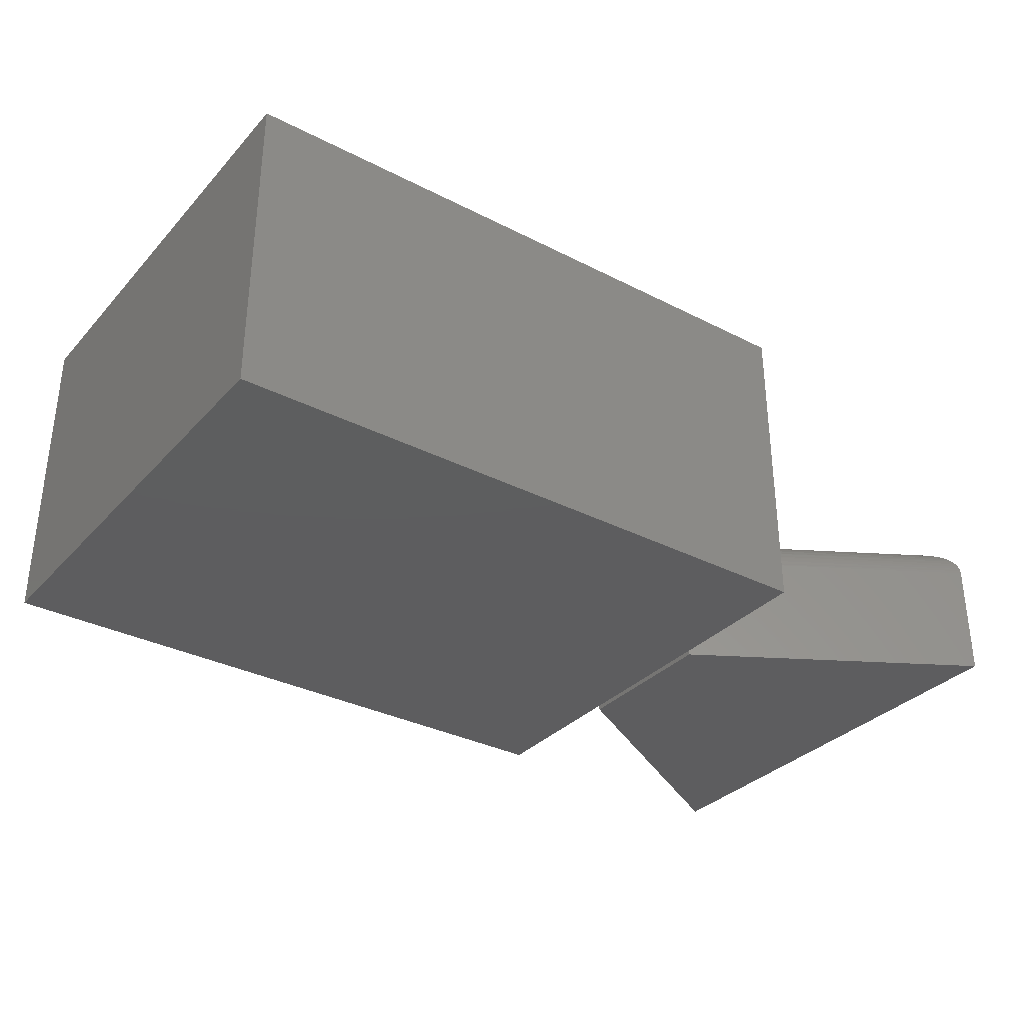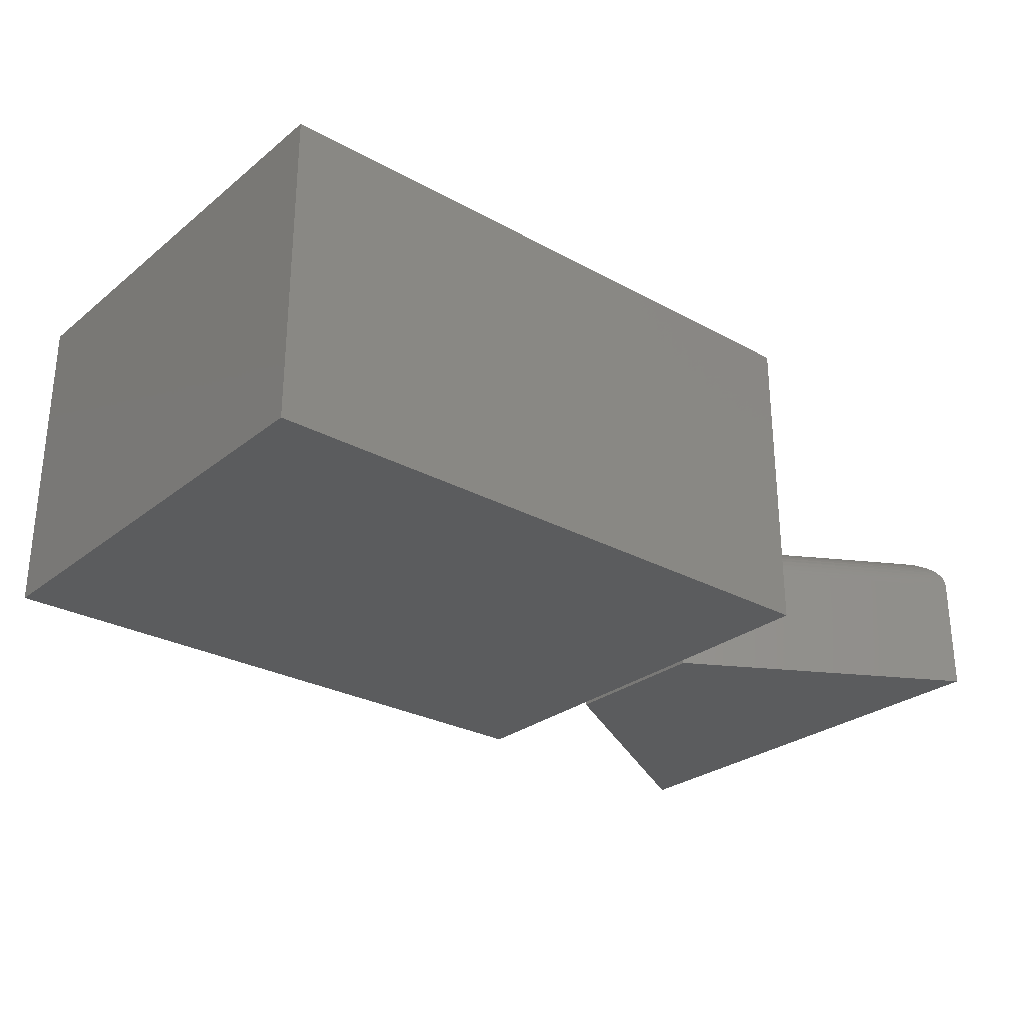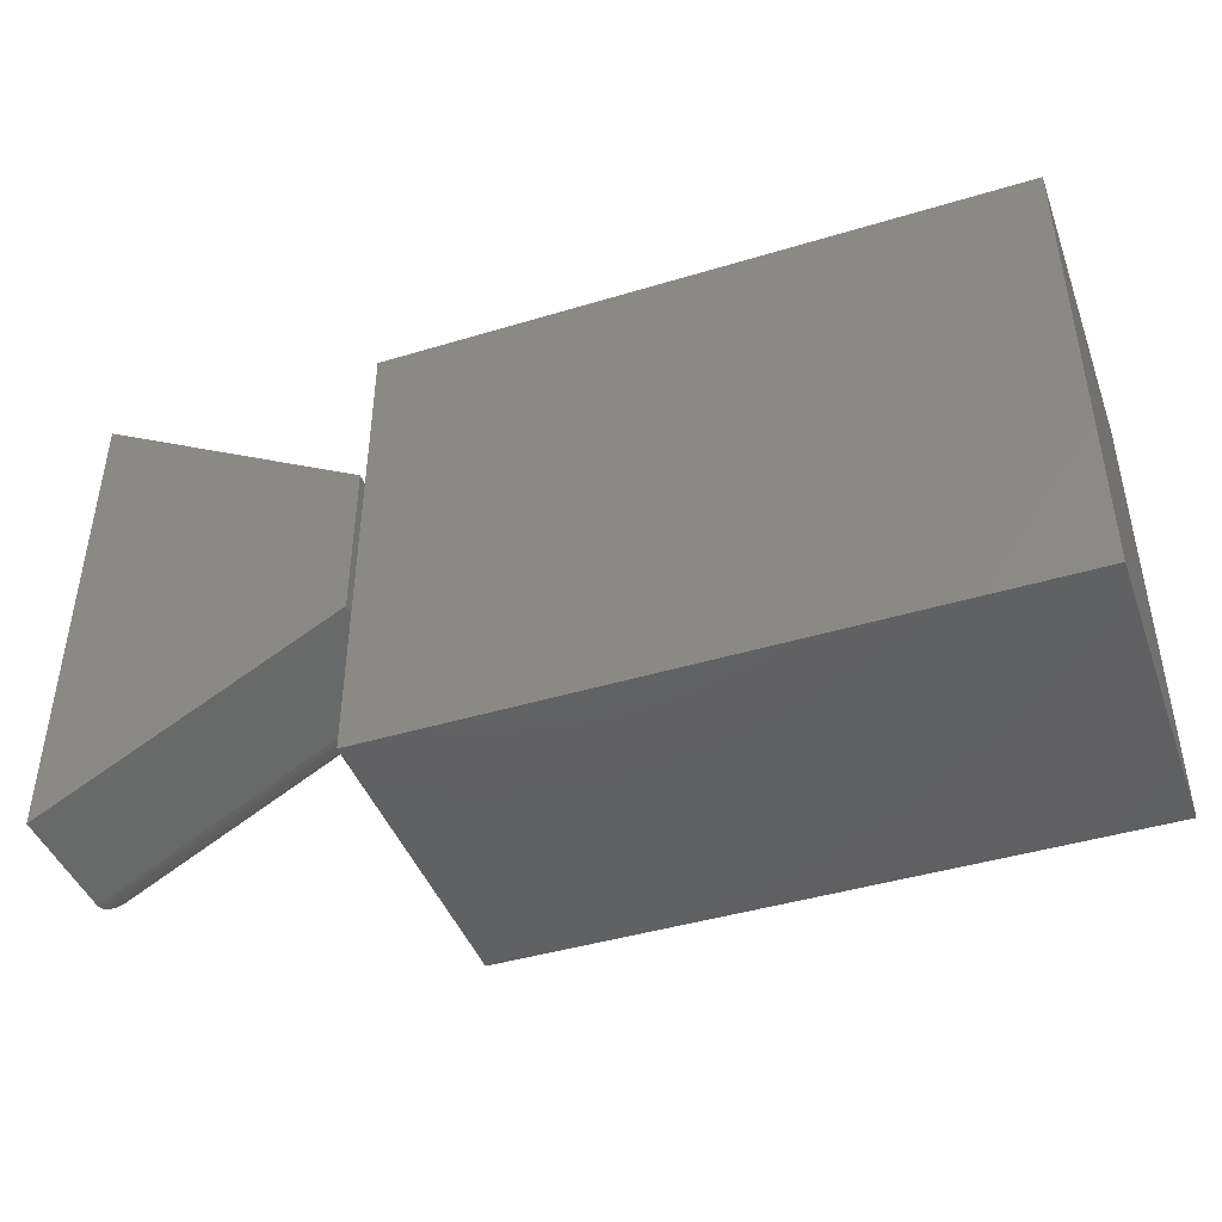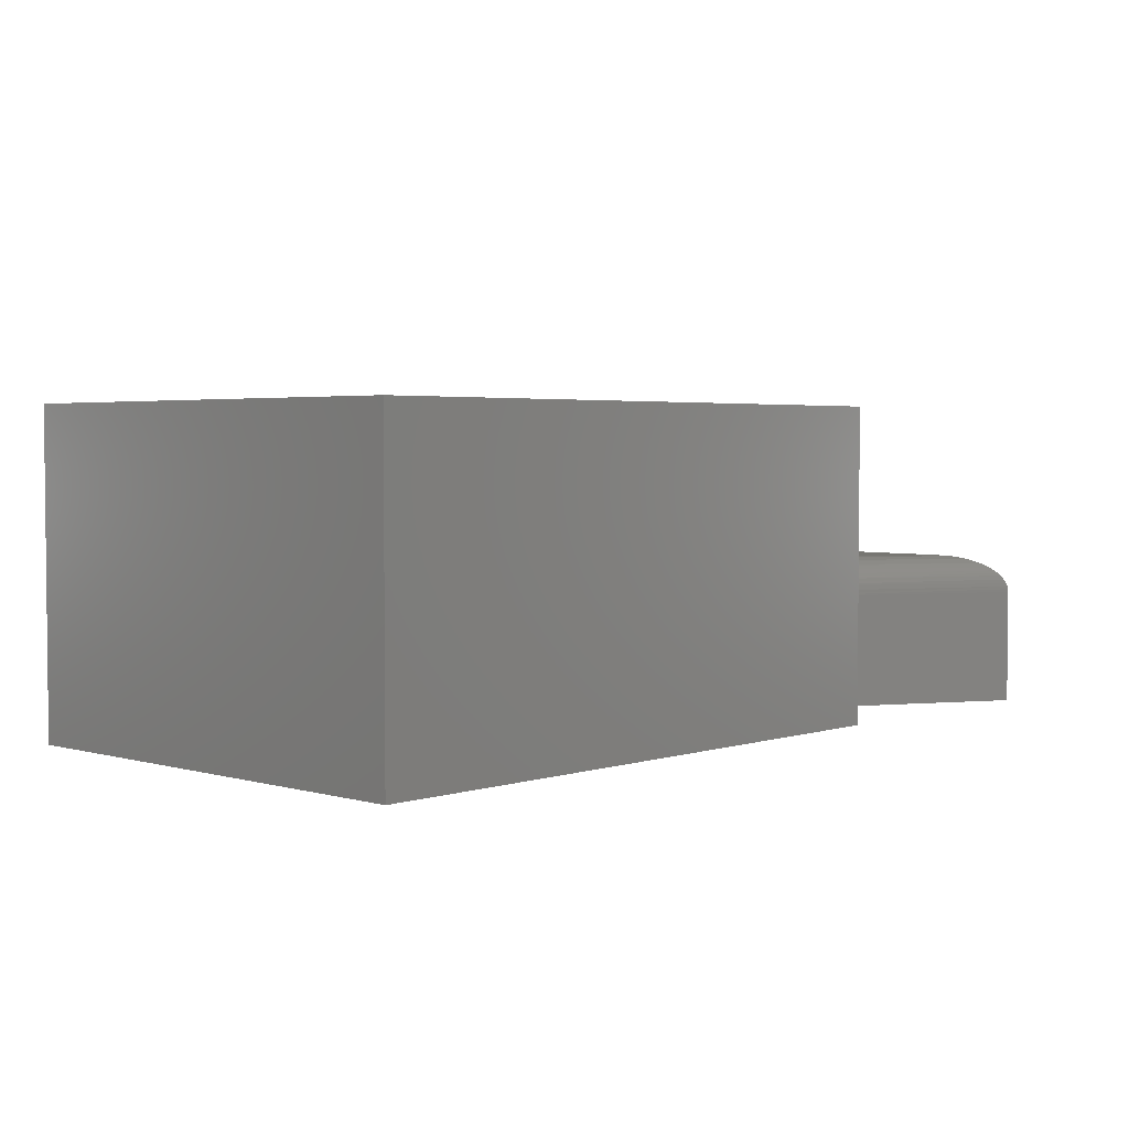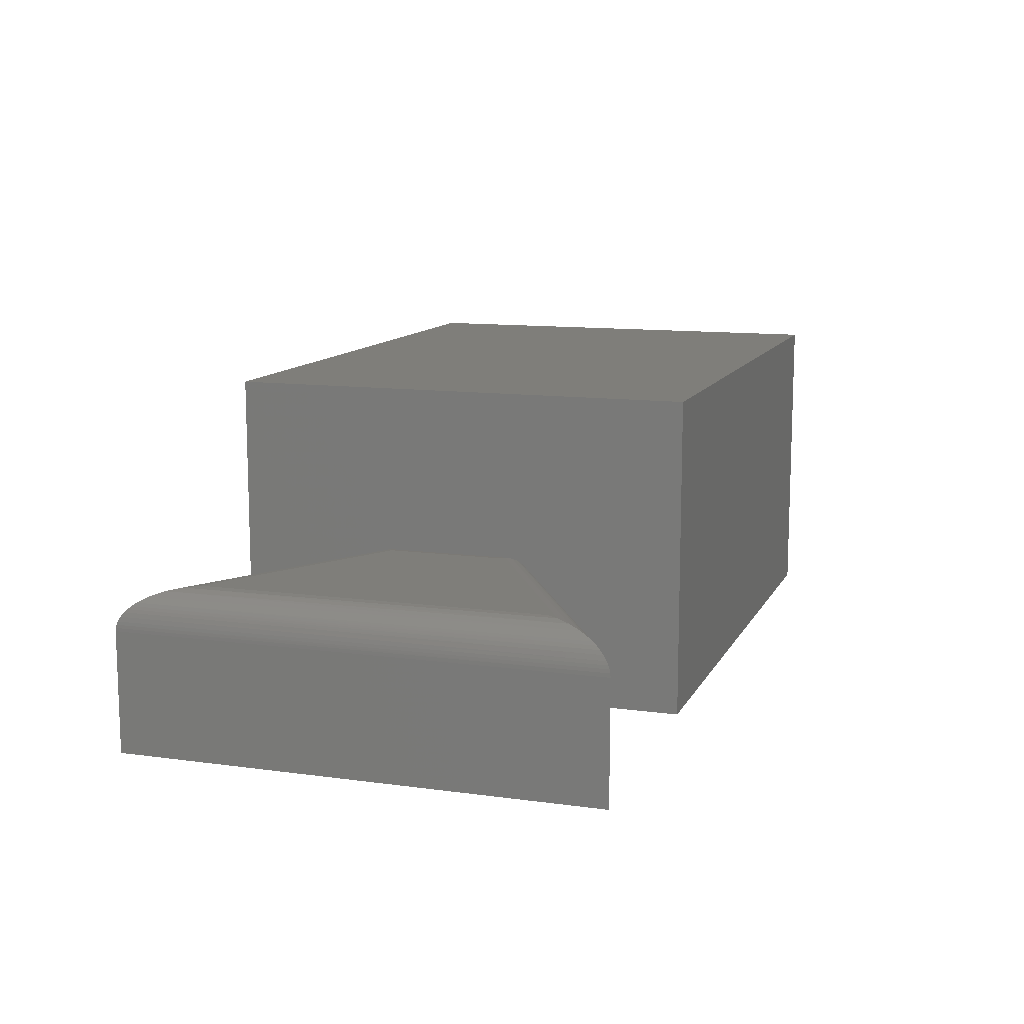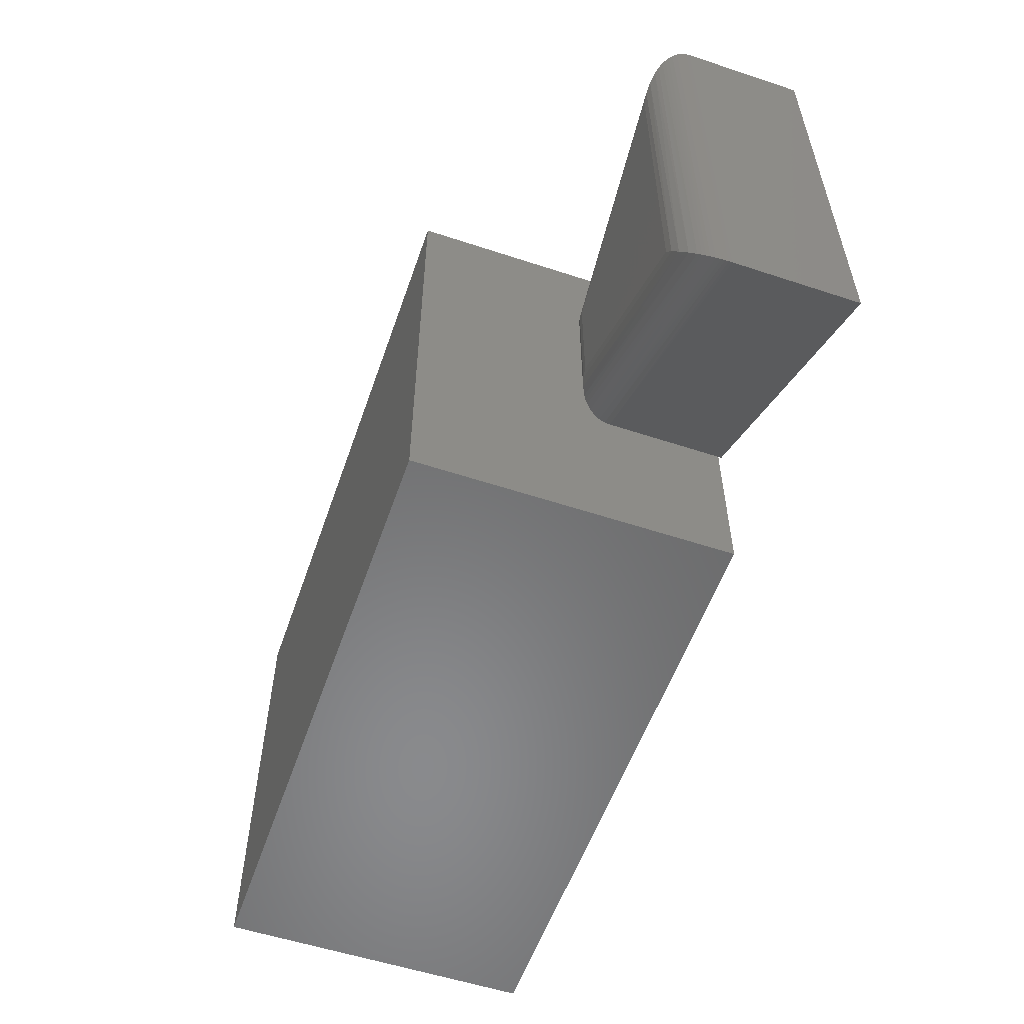
<metadata>
{"format":"stl","ext":"stl","renderer":"f3d","projection":"perspective","resolution":1024,"background":"white","views":[{"elev":-33.0,"azim":-35.2,"up":"+Z"},{"elev":-27.8,"azim":-39.9,"up":"+Z"},{"elev":-43.5,"azim":-160.4,"up":"+Y"},{"elev":3.3,"azim":-46.7,"up":"+Z"},{"elev":11.7,"azim":108.3,"up":"+Z"},{"elev":-55.9,"azim":70.9,"up":"+Y"}]}
</metadata>
<code>
# stl→obj: 65 verts, 122 faces
v 0.4297 0.0001058 0.2188
v 0.6979 -0.1569 0.2188
v 0.4297 0.1581 0.2188
v 0.6979 0.3119 0.2188
v 0.375 0.1898 0.1641
v 0.375 0.1898 0
v 0.375 -0.03125 0.1641
v 0.375 -0.03125 0
v 0.7526 0.4062 0.1641
v 0.7526 0.4062 0
v 0.7526 -0.2523 0.1641
v 0.7526 -0.2523 0
v 0.7093 -0.1767 0.2176
v 0.7065 0.3267 0.2181
v 0.7524 0.4058 0.1693
v 0.7517 0.4047 0.174
v 0.752 -0.2511 0.1726
v 0.7511 -0.2497 0.1769
v 0.7507 0.403 0.1783
v 0.7493 0.4005 0.1829
v 0.7493 -0.2465 0.1829
v 0.7465 0.3957 0.1892
v 0.7469 -0.2423 0.1885
v 0.7446 -0.2383 0.1926
v 0.7437 0.3908 0.194
v 0.7422 -0.2341 0.1962
v 0.7406 0.3855 0.1983
v 0.7387 -0.228 0.2005
v 0.7373 0.3798 0.202
v 0.7321 0.3708 0.2068
v 0.7313 -0.2152 0.2074
v 0.7267 0.3616 0.2106
v 0.7205 -0.1962 0.2139
v 0.7168 0.3444 0.2154
v 0.7525 -0.252 0.1684
v 0.3755 -0.03094 0.1717
v 0.3775 -0.02982 0.1804
v 0.3808 -0.02793 0.1885
v 0.3852 -0.02538 0.1959
v 0.3906 -0.02228 0.2024
v 0.3948 -0.01992 0.2061
v 0.3992 -0.01738 0.2095
v 0.4087 -0.0119 0.2146
v 0.4189 -0.006056 0.2177
v 0.3755 0.1895 0.1717
v 0.3775 0.1884 0.1804
v 0.3808 0.1865 0.1885
v 0.3852 0.1839 0.1959
v 0.3906 0.1807 0.2023
v 0.3948 0.1784 0.2061
v 0.4189 0.1643 0.2177
v 0.4087 0.1702 0.2146
v 0.3992 0.1758 0.2095
v -0.5 -0.25 0.4375
v 0.3672 -0.25 0.4375
v 0.3672 -0.03092 0.4375
v 0.3672 0.1882 0.4375
v 0.3672 0.3981 0.4375
v -0.5 0.3981 0.4375
v -0.5 -0.25 0
v -0.5 0.3981 0
v 0.3672 0.3981 0
v 0.3672 0.1882 0
v 0.3672 -0.03092 0
v 0.3672 -0.25 0
f 1 2 3
f 3 2 4
f 5 6 7
f 7 6 8
f 9 10 5
f 5 10 6
f 11 12 9
f 9 12 10
f 7 8 11
f 11 8 12
f 4 13 14
f 4 2 13
f 15 16 17
f 18 17 16
f 16 19 18
f 18 19 20
f 18 20 21
f 21 20 22
f 21 22 23
f 24 23 22
f 22 25 24
f 26 24 25
f 25 27 26
f 28 26 27
f 27 29 28
f 28 29 30
f 28 30 31
f 31 30 32
f 31 32 33
f 32 34 33
f 13 33 34
f 34 14 13
f 11 9 35
f 35 9 15
f 35 15 17
f 36 17 18
f 36 18 37
f 18 21 37
f 37 21 23
f 37 23 38
f 38 23 24
f 38 24 26
f 38 26 39
f 39 26 28
f 39 28 40
f 41 40 28
f 28 31 41
f 42 41 31
f 31 33 42
f 42 33 43
f 43 33 13
f 7 11 35
f 7 35 17
f 7 17 36
f 2 1 13
f 13 1 44
f 13 44 43
f 45 37 46
f 46 37 38
f 46 38 47
f 47 38 39
f 47 39 48
f 48 39 40
f 48 40 49
f 49 40 41
f 49 41 50
f 50 41 42
f 5 7 45
f 45 7 36
f 45 36 37
f 1 3 44
f 44 3 51
f 44 51 43
f 43 51 52
f 43 52 42
f 42 52 53
f 42 53 50
f 3 14 51
f 3 4 14
f 5 15 9
f 5 45 15
f 45 16 15
f 19 16 45
f 45 46 19
f 20 19 46
f 46 47 20
f 20 47 22
f 25 22 47
f 47 48 25
f 27 25 48
f 48 49 27
f 27 49 29
f 29 49 50
f 29 50 30
f 30 50 53
f 30 53 32
f 32 53 52
f 32 52 34
f 34 52 51
f 34 51 14
f 8 6 12
f 12 6 10
f 54 55 56
f 54 56 57
f 54 57 58
f 54 58 59
f 60 61 62
f 60 62 63
f 60 63 64
f 60 64 65
f 59 61 54
f 54 61 60
f 58 62 59
f 59 62 61
f 57 63 58
f 58 63 62
f 56 64 57
f 57 64 63
f 55 65 56
f 56 65 64
f 54 60 55
f 55 60 65

</code>
